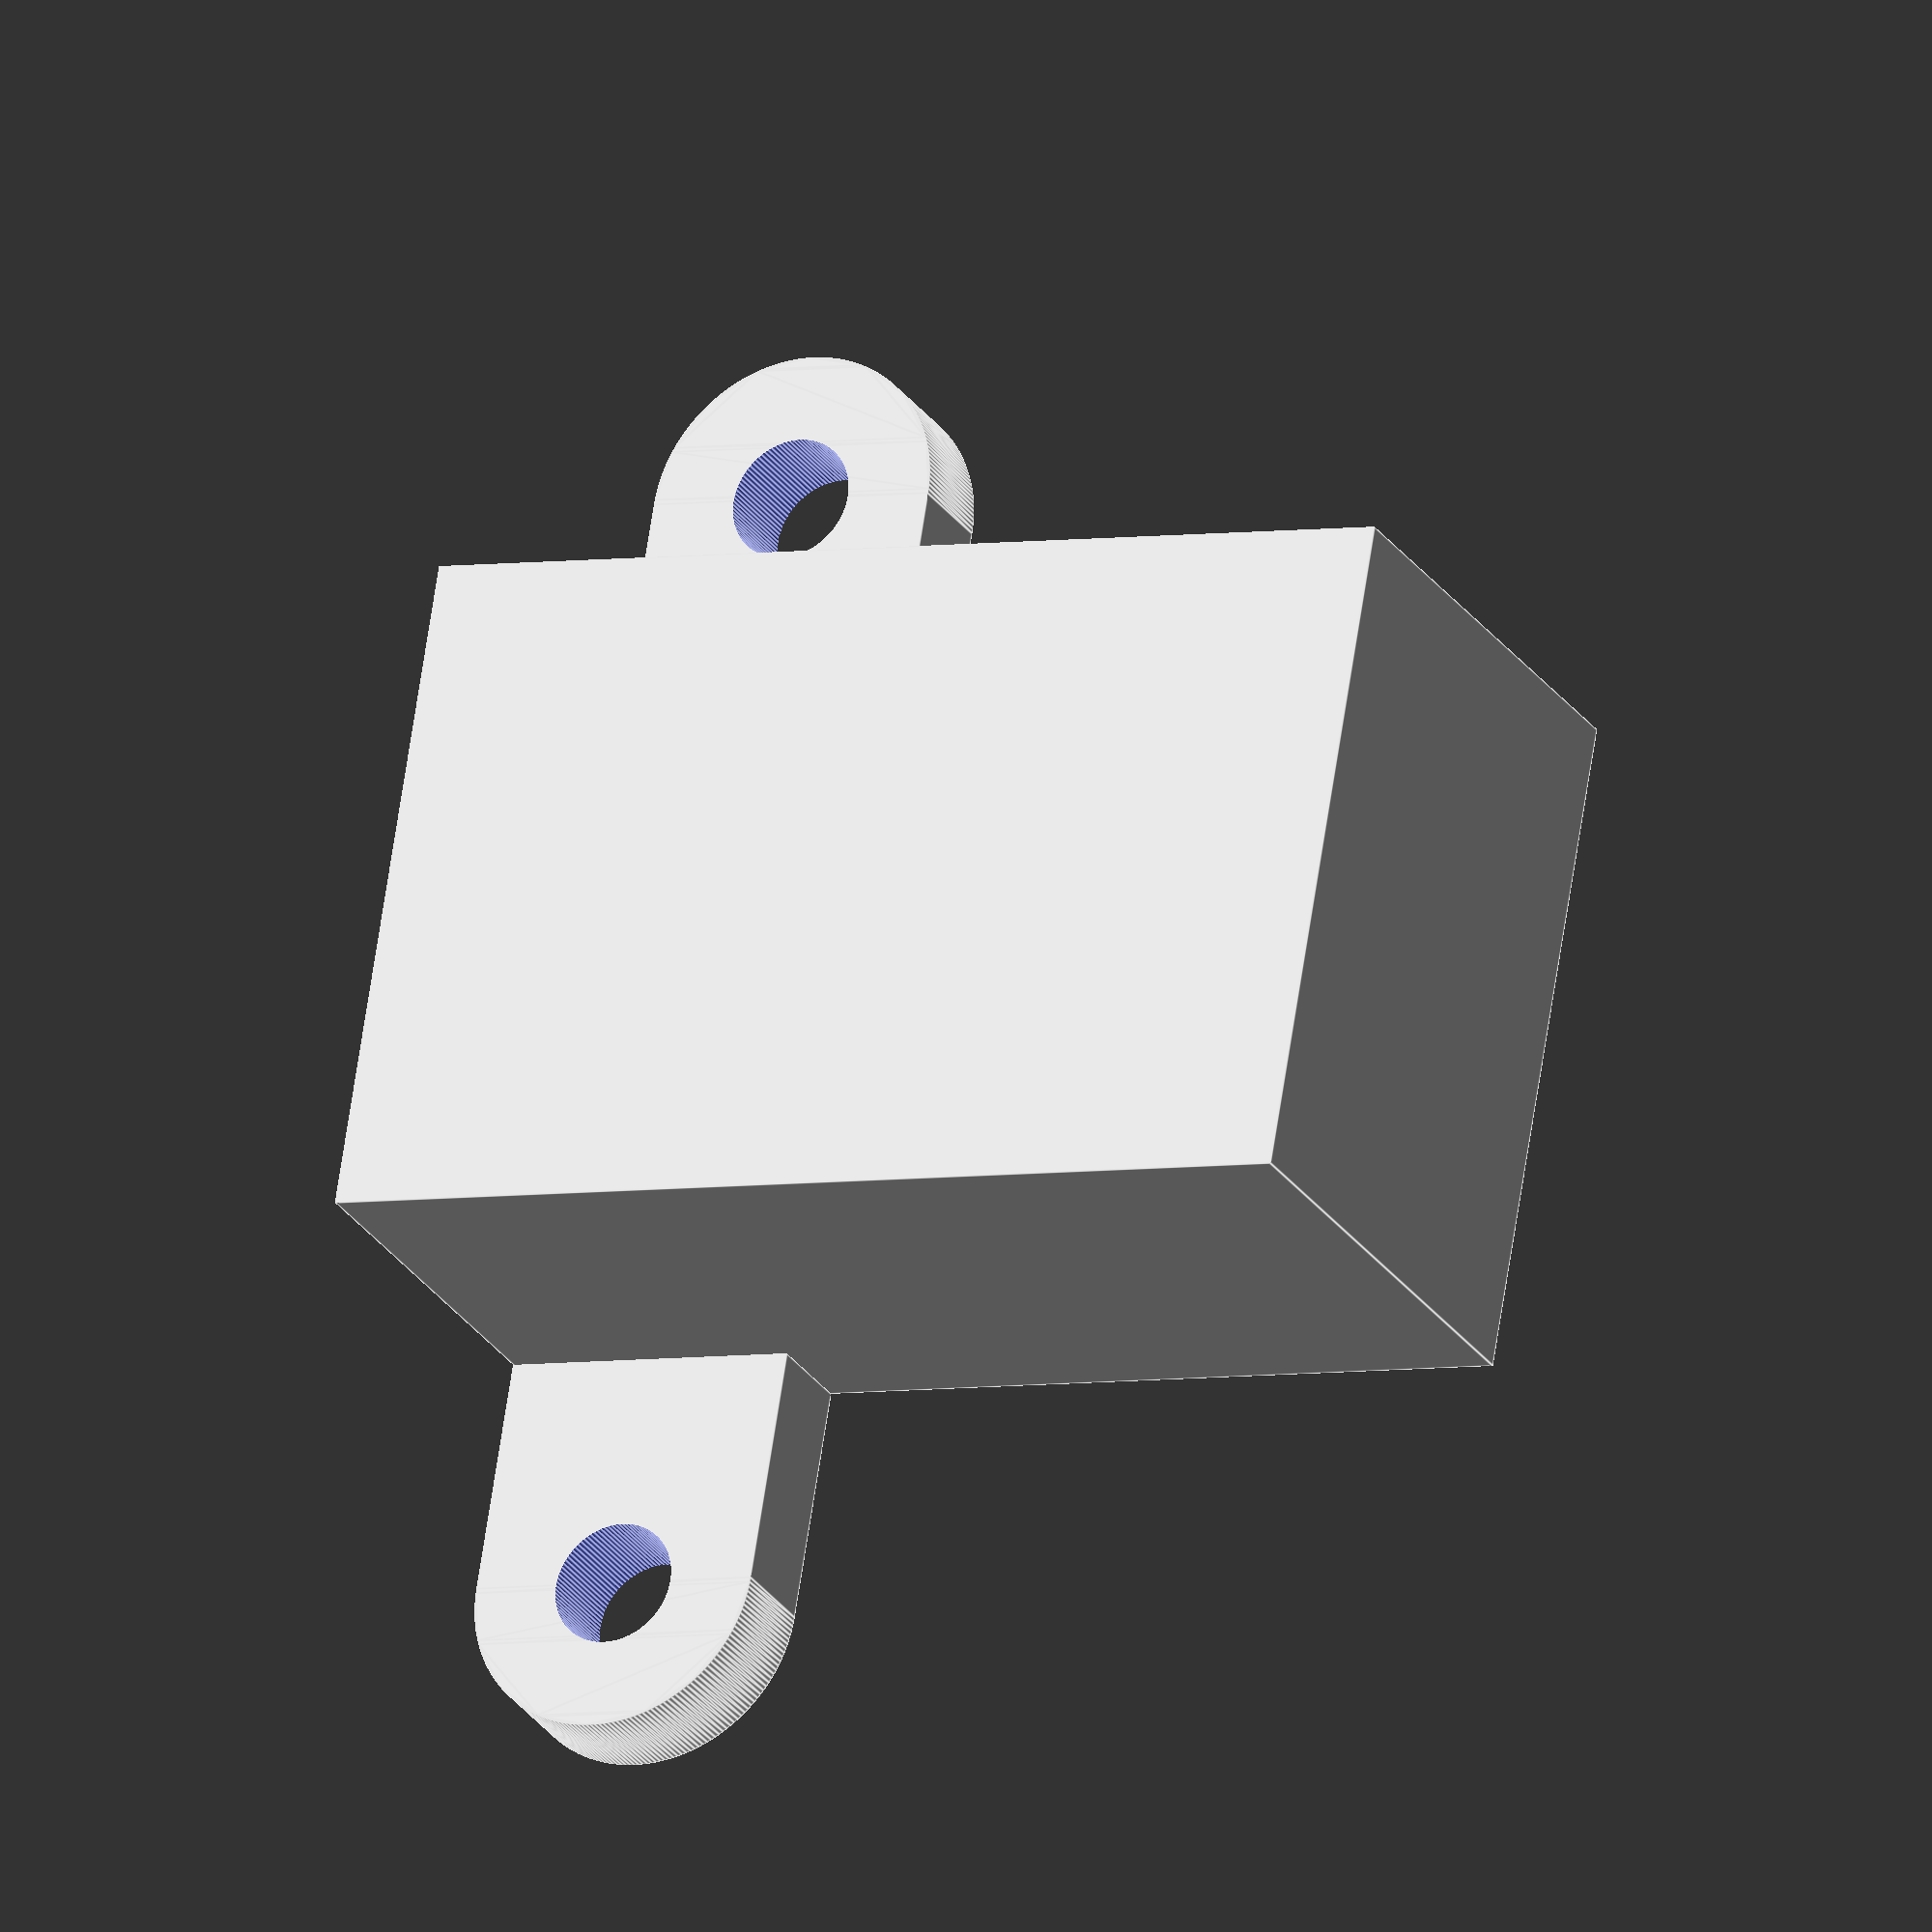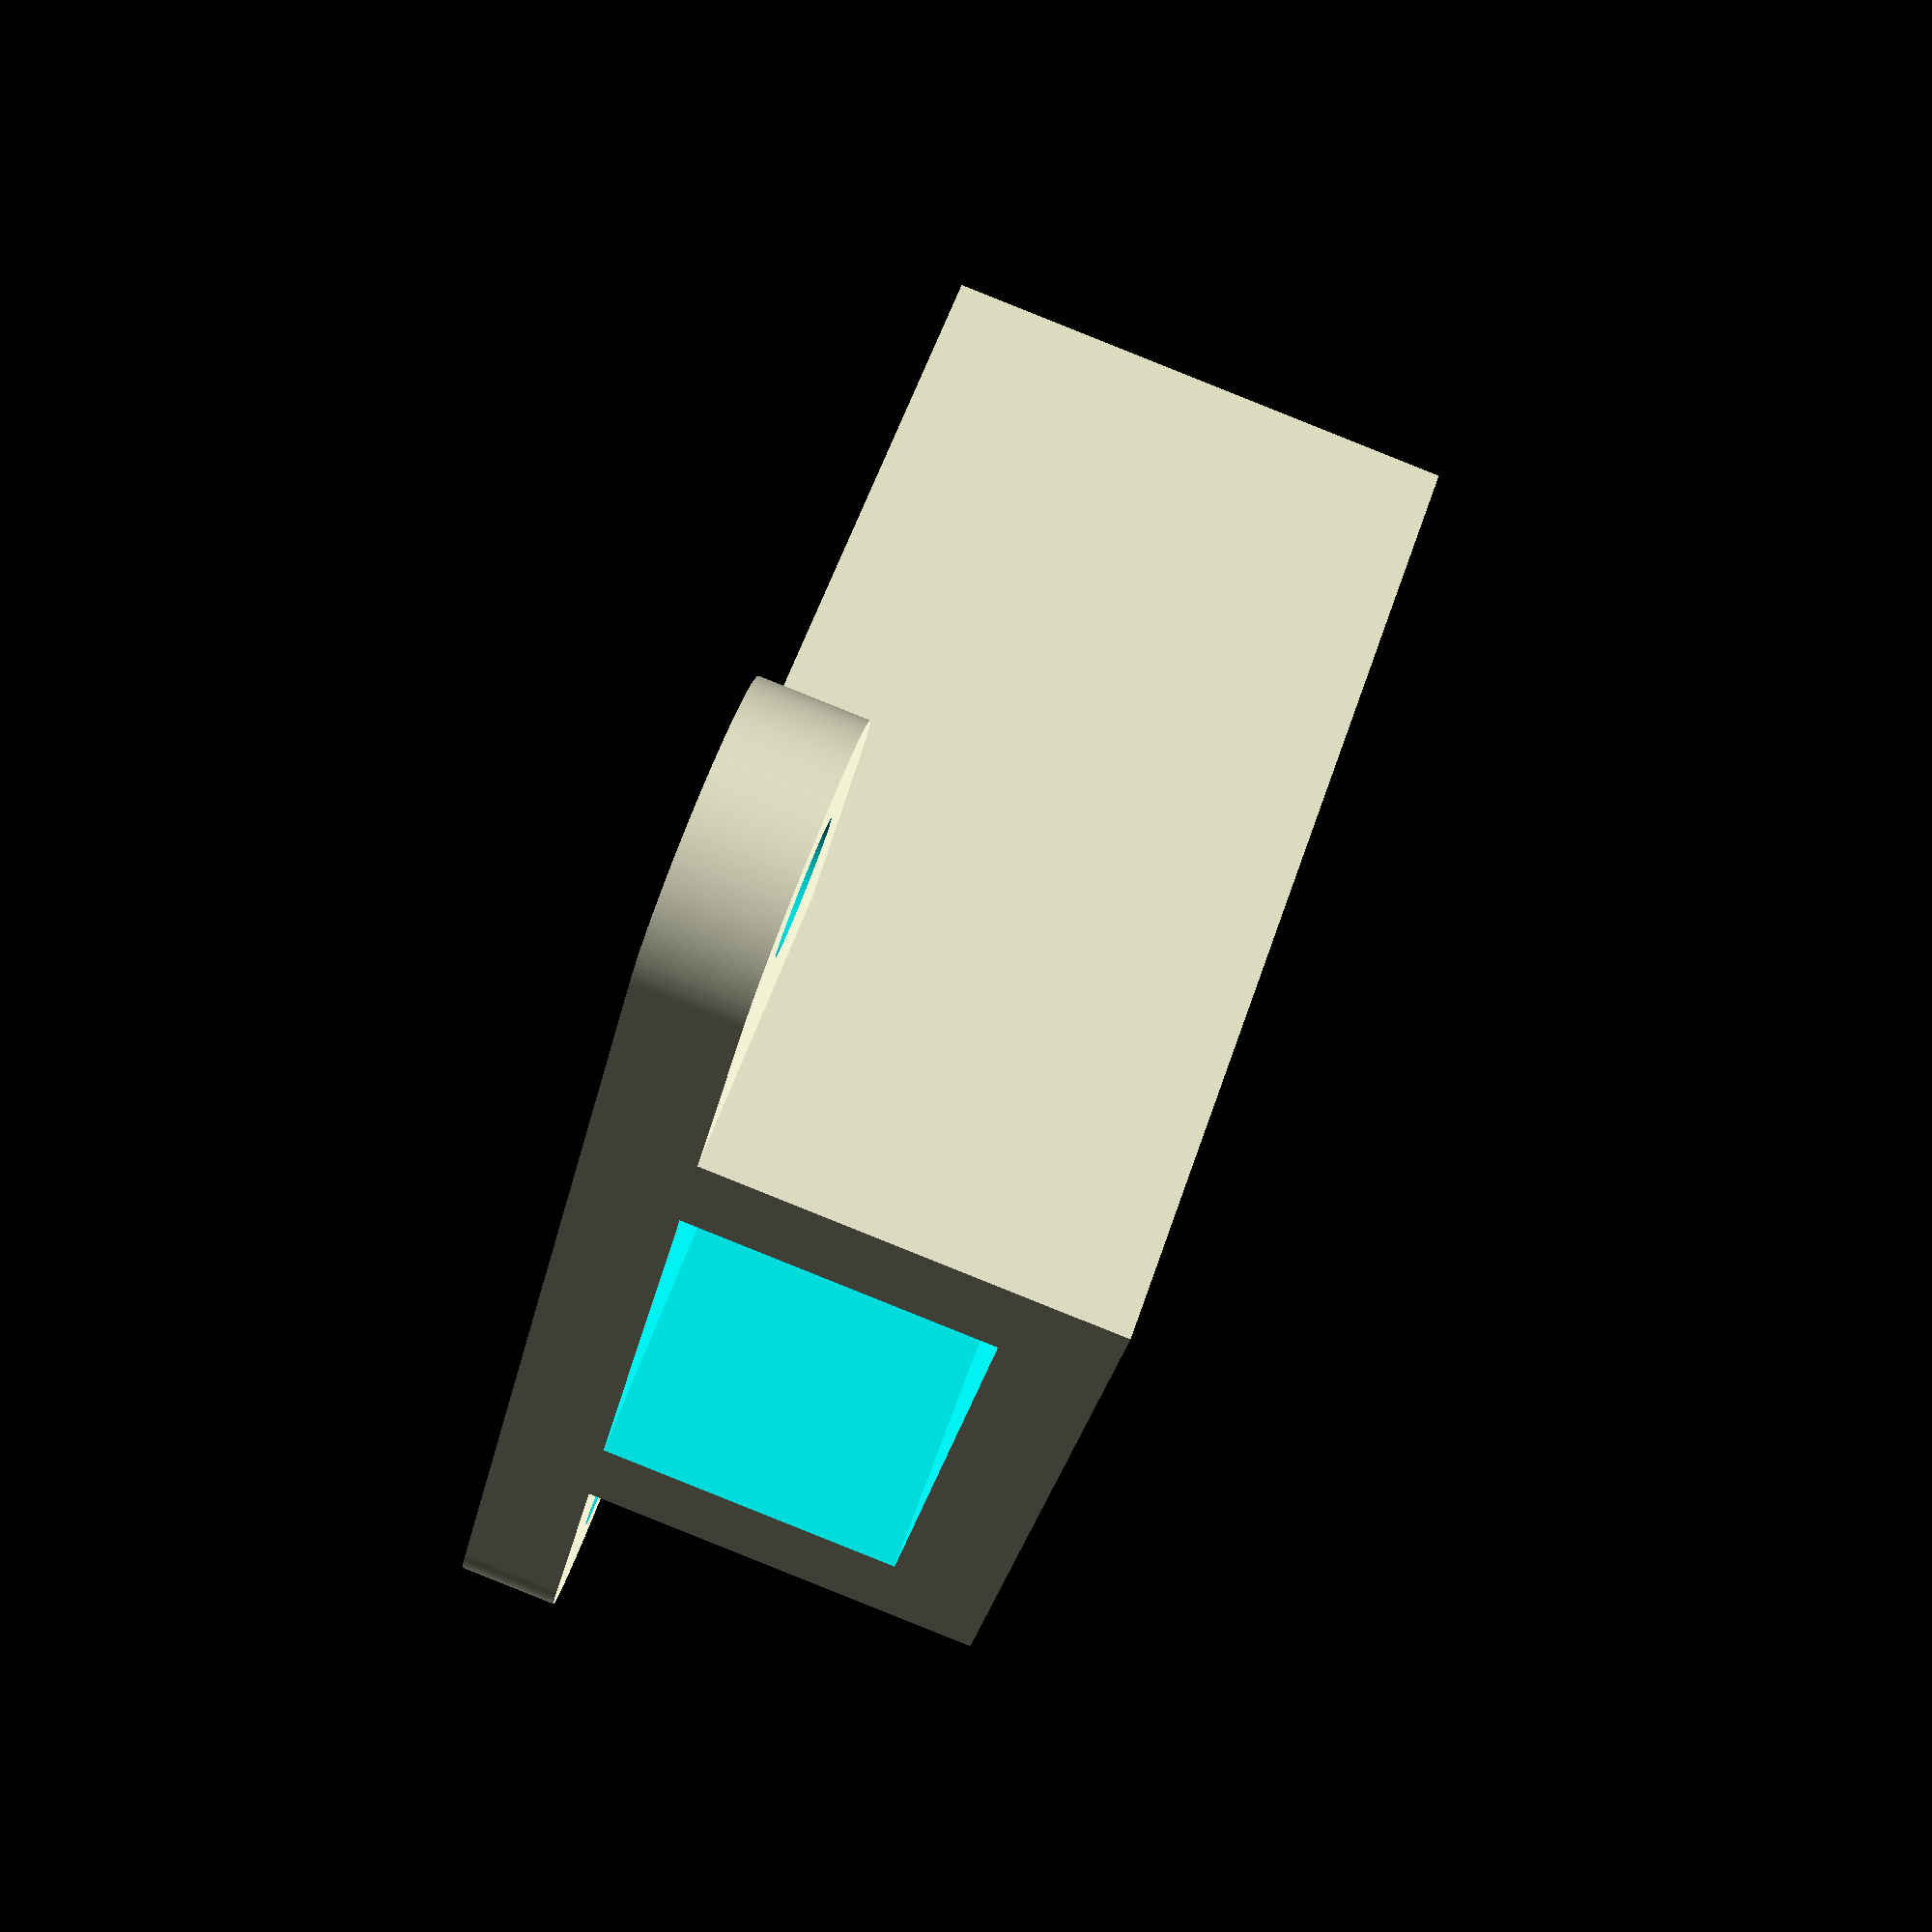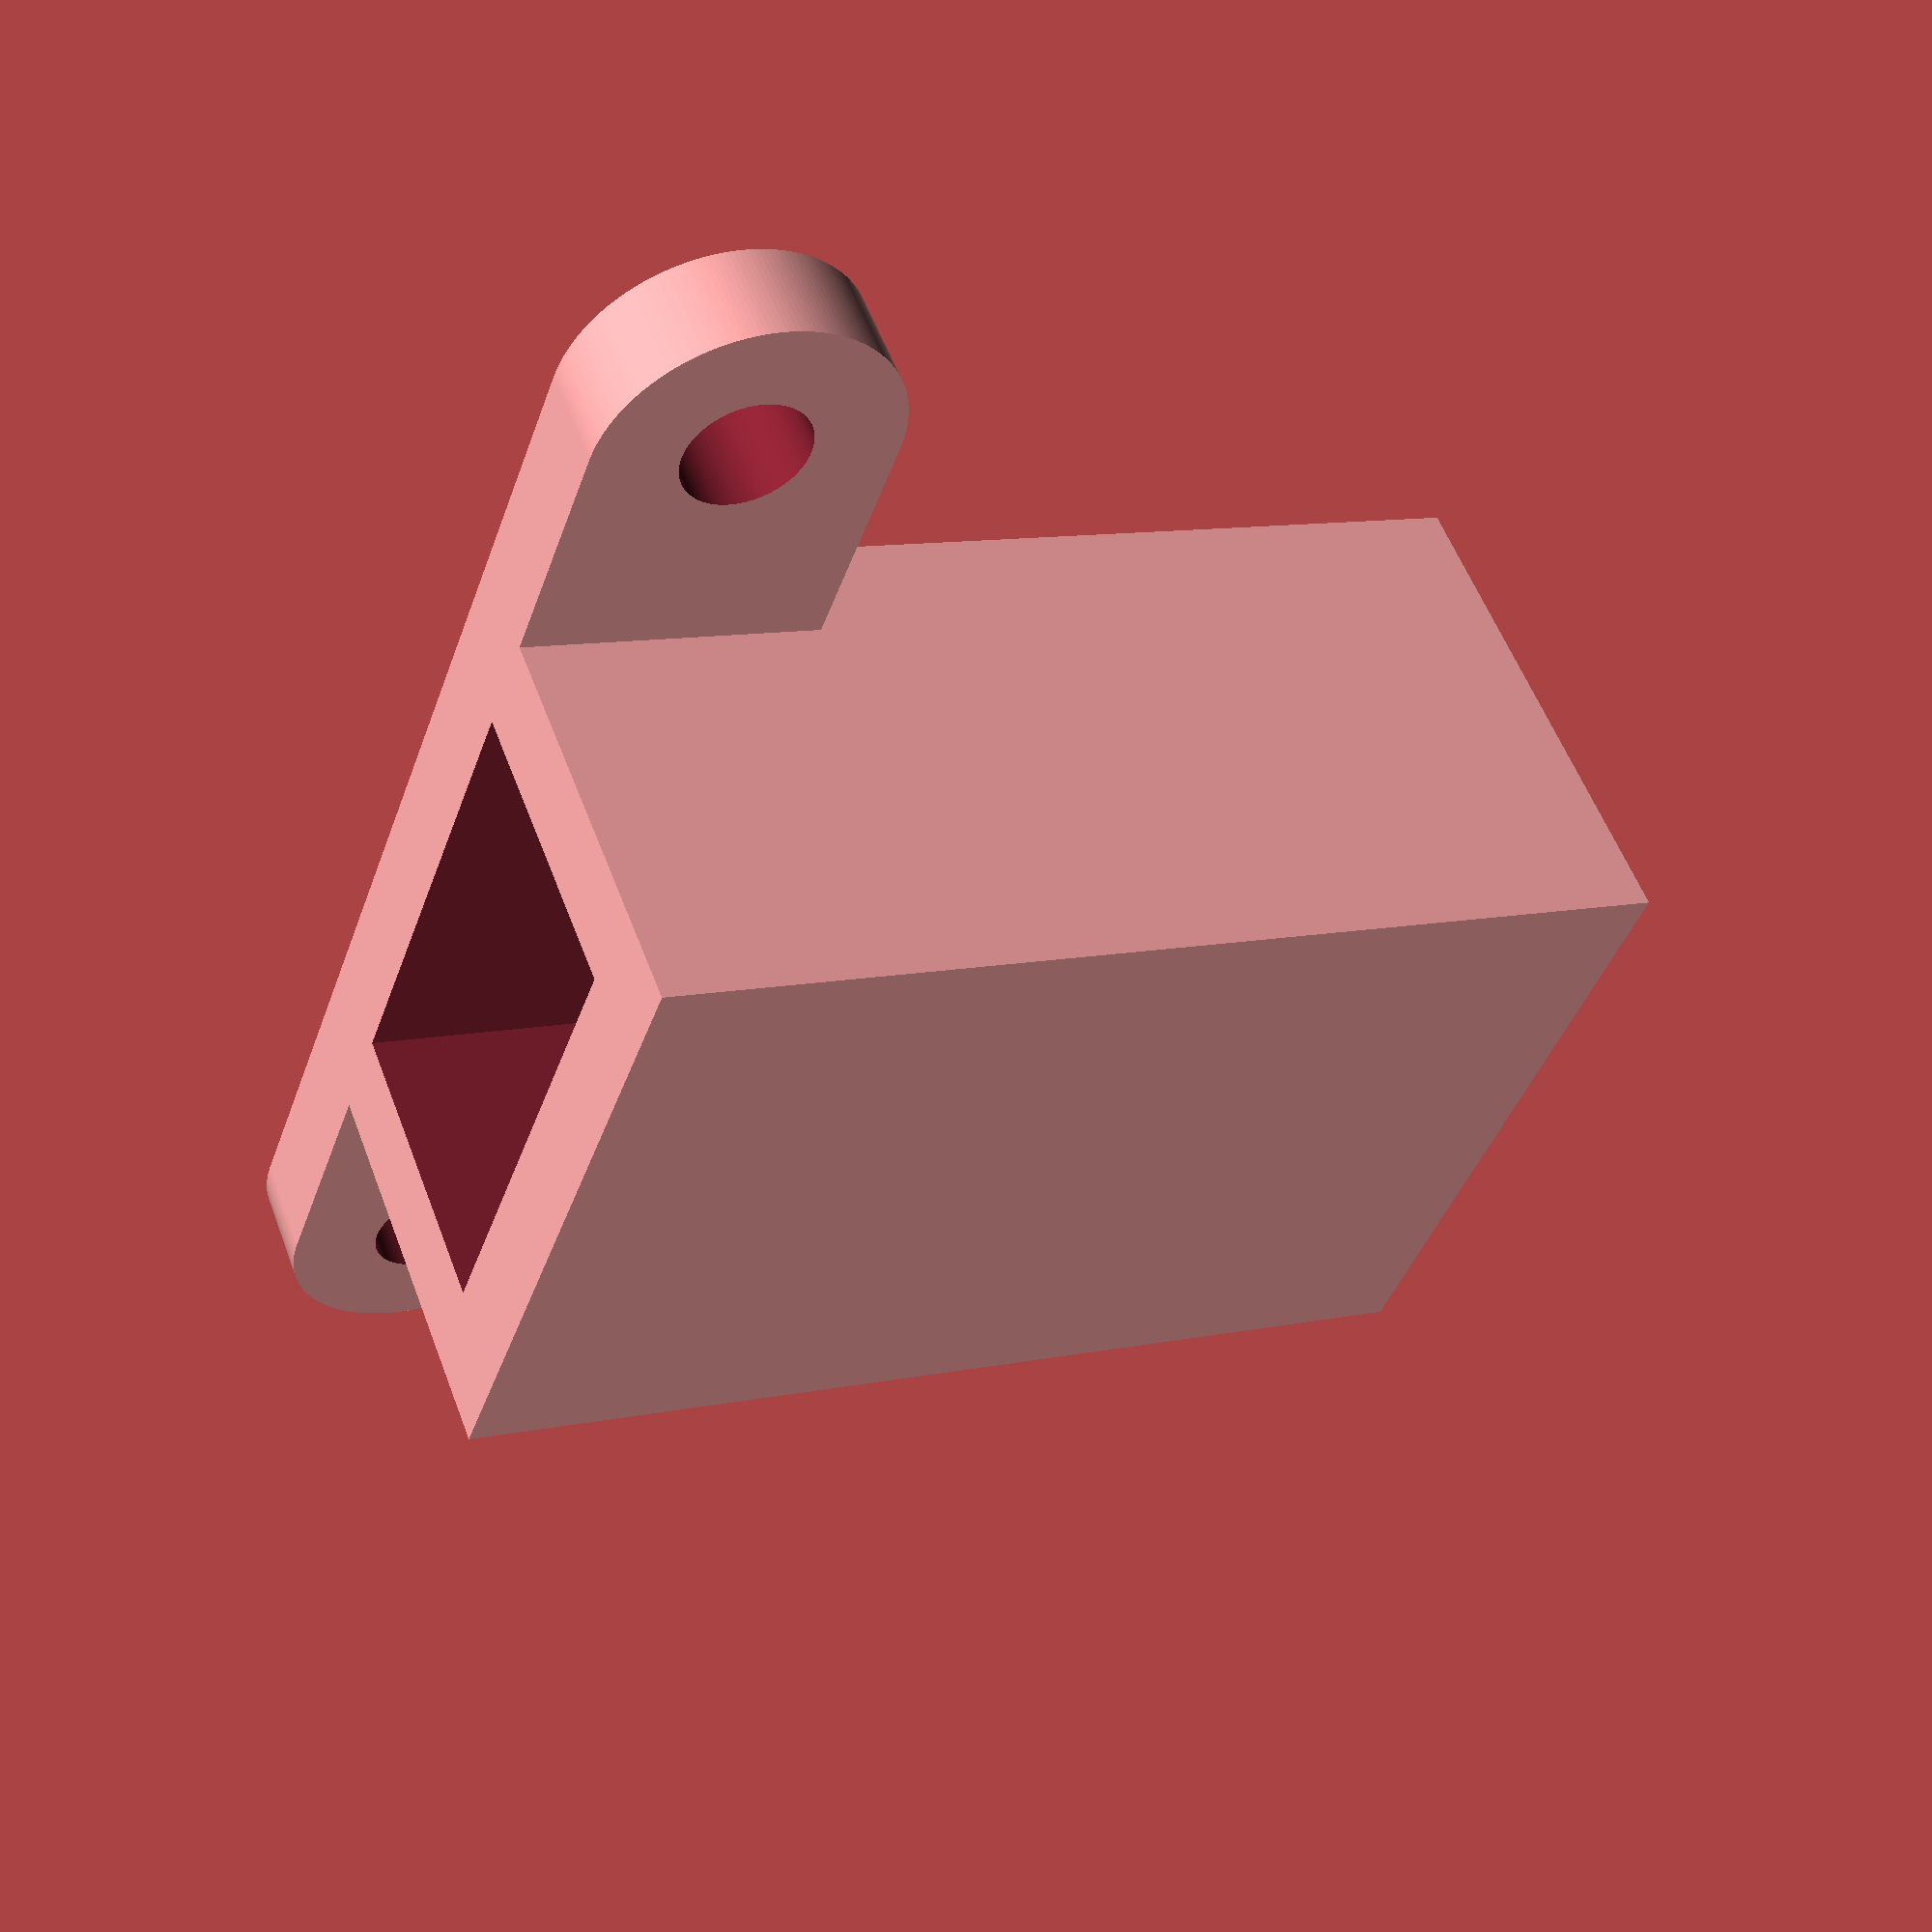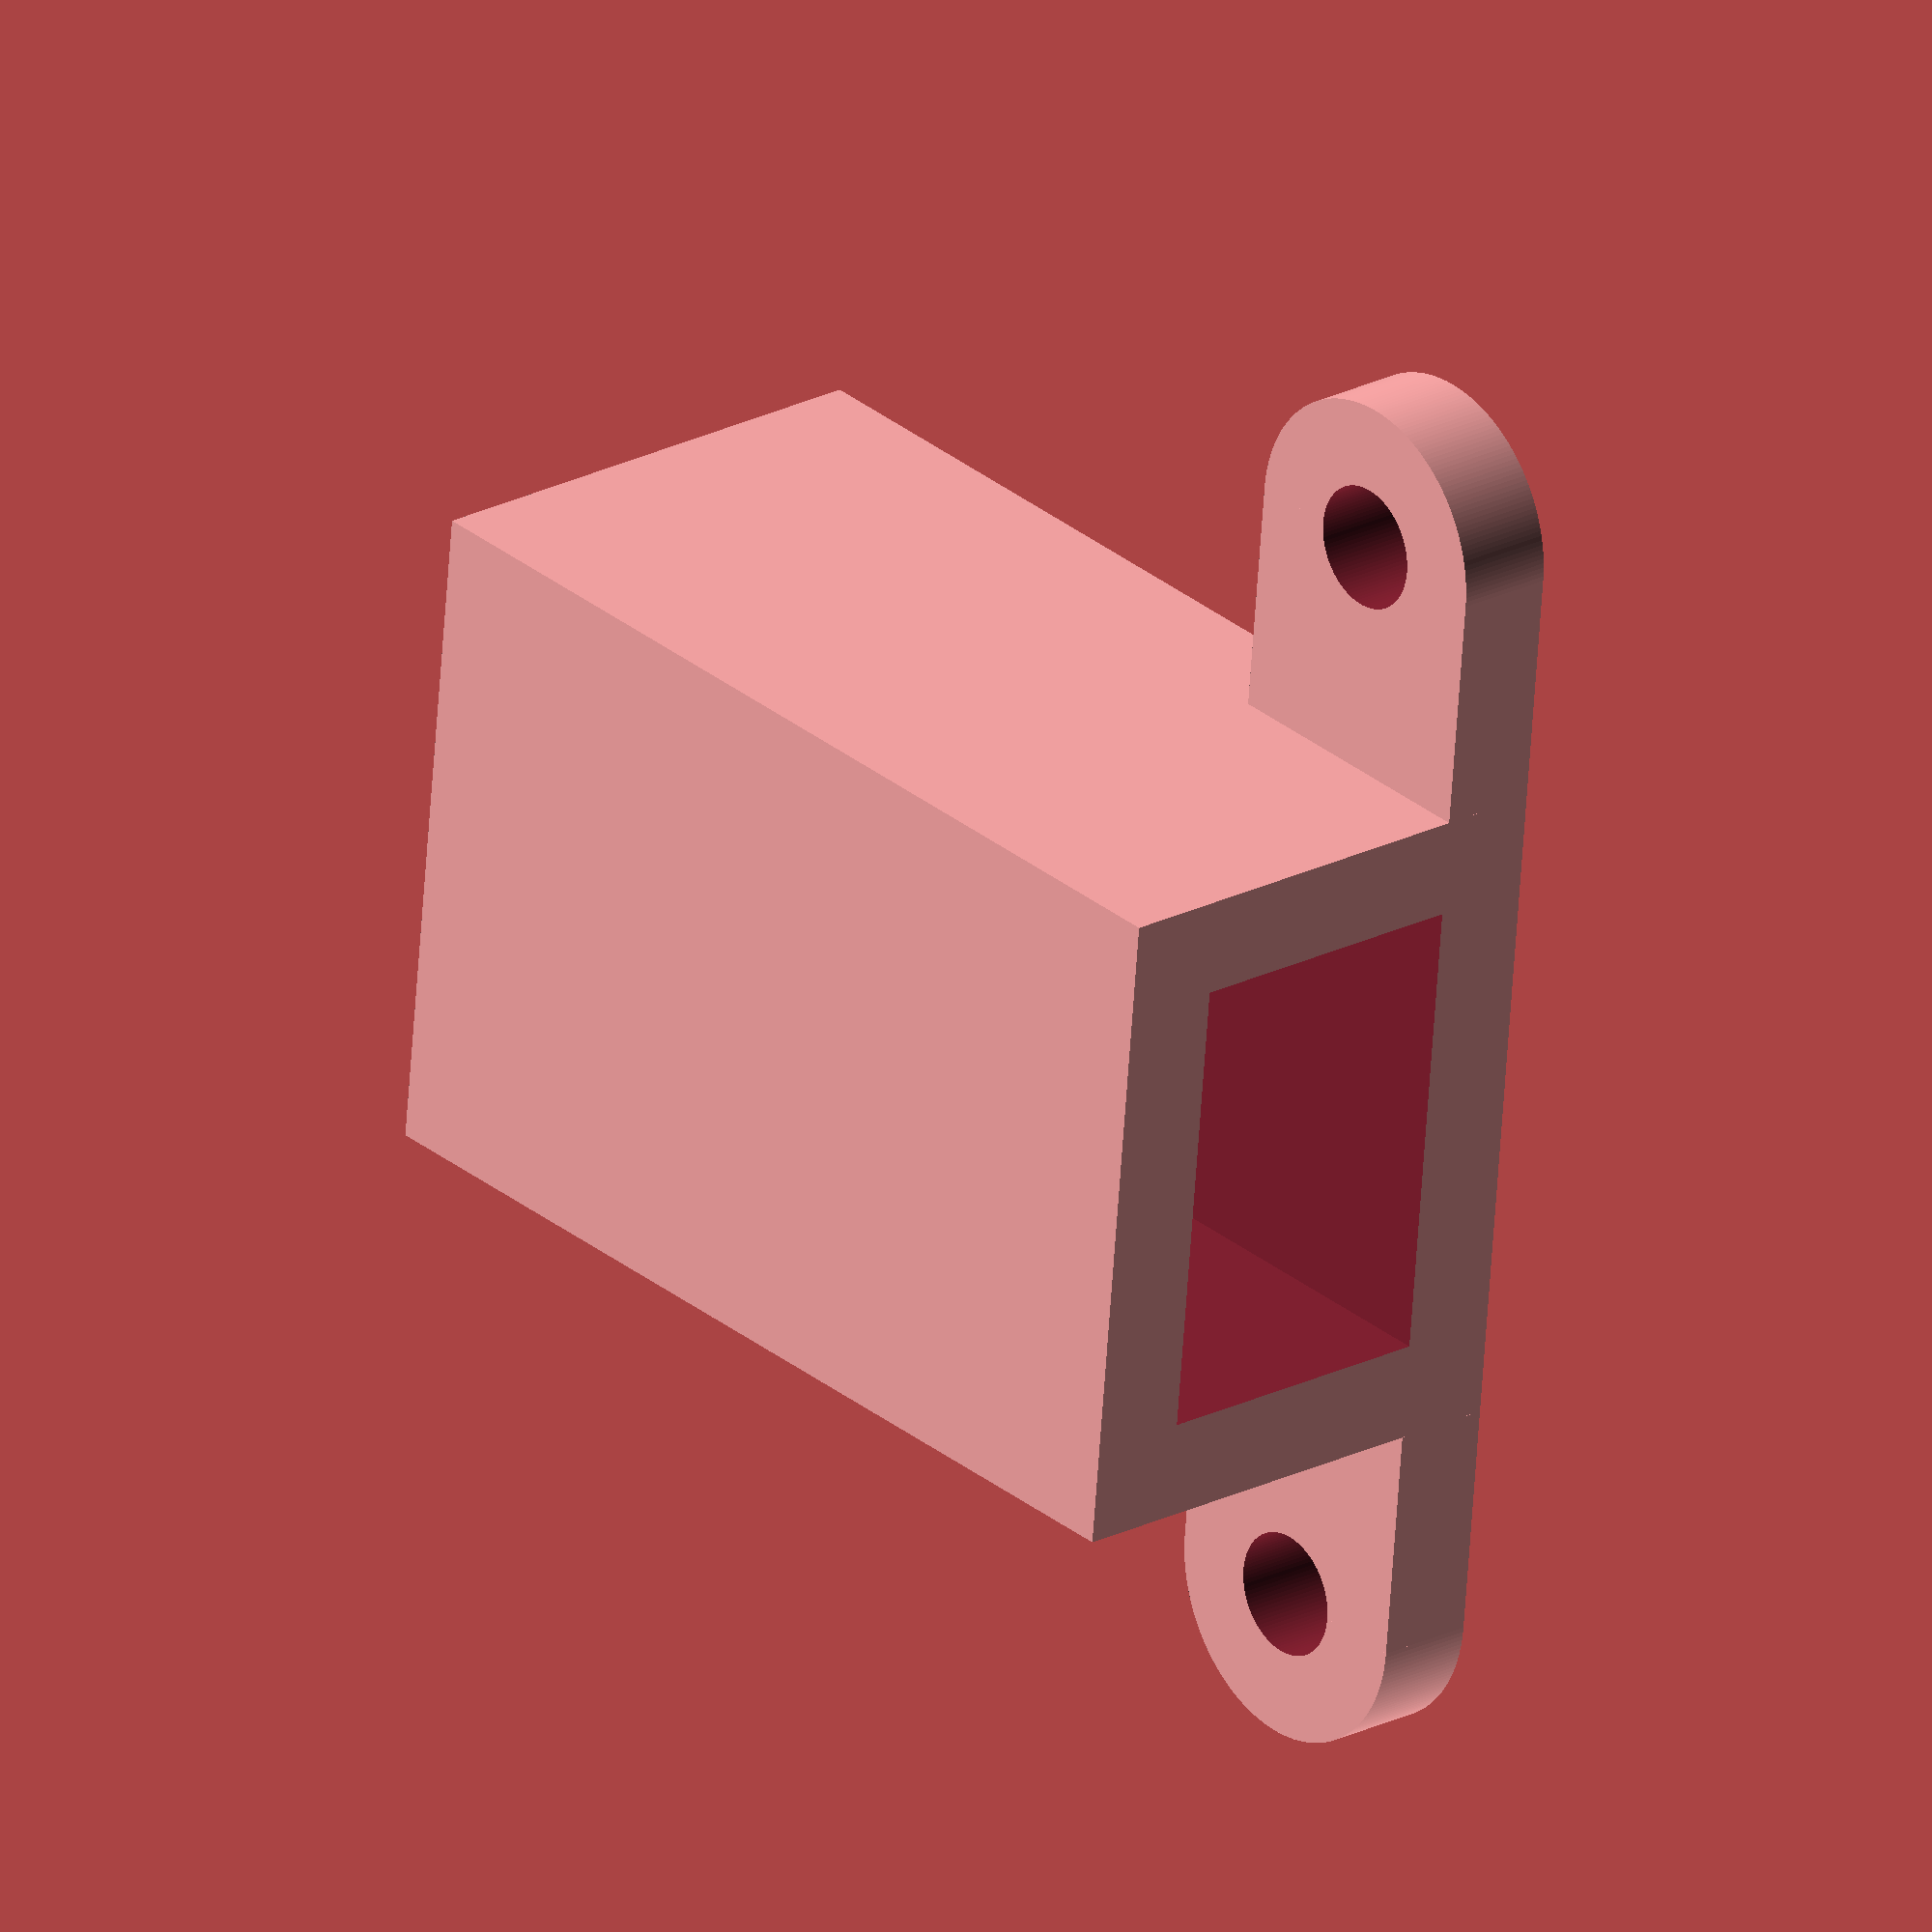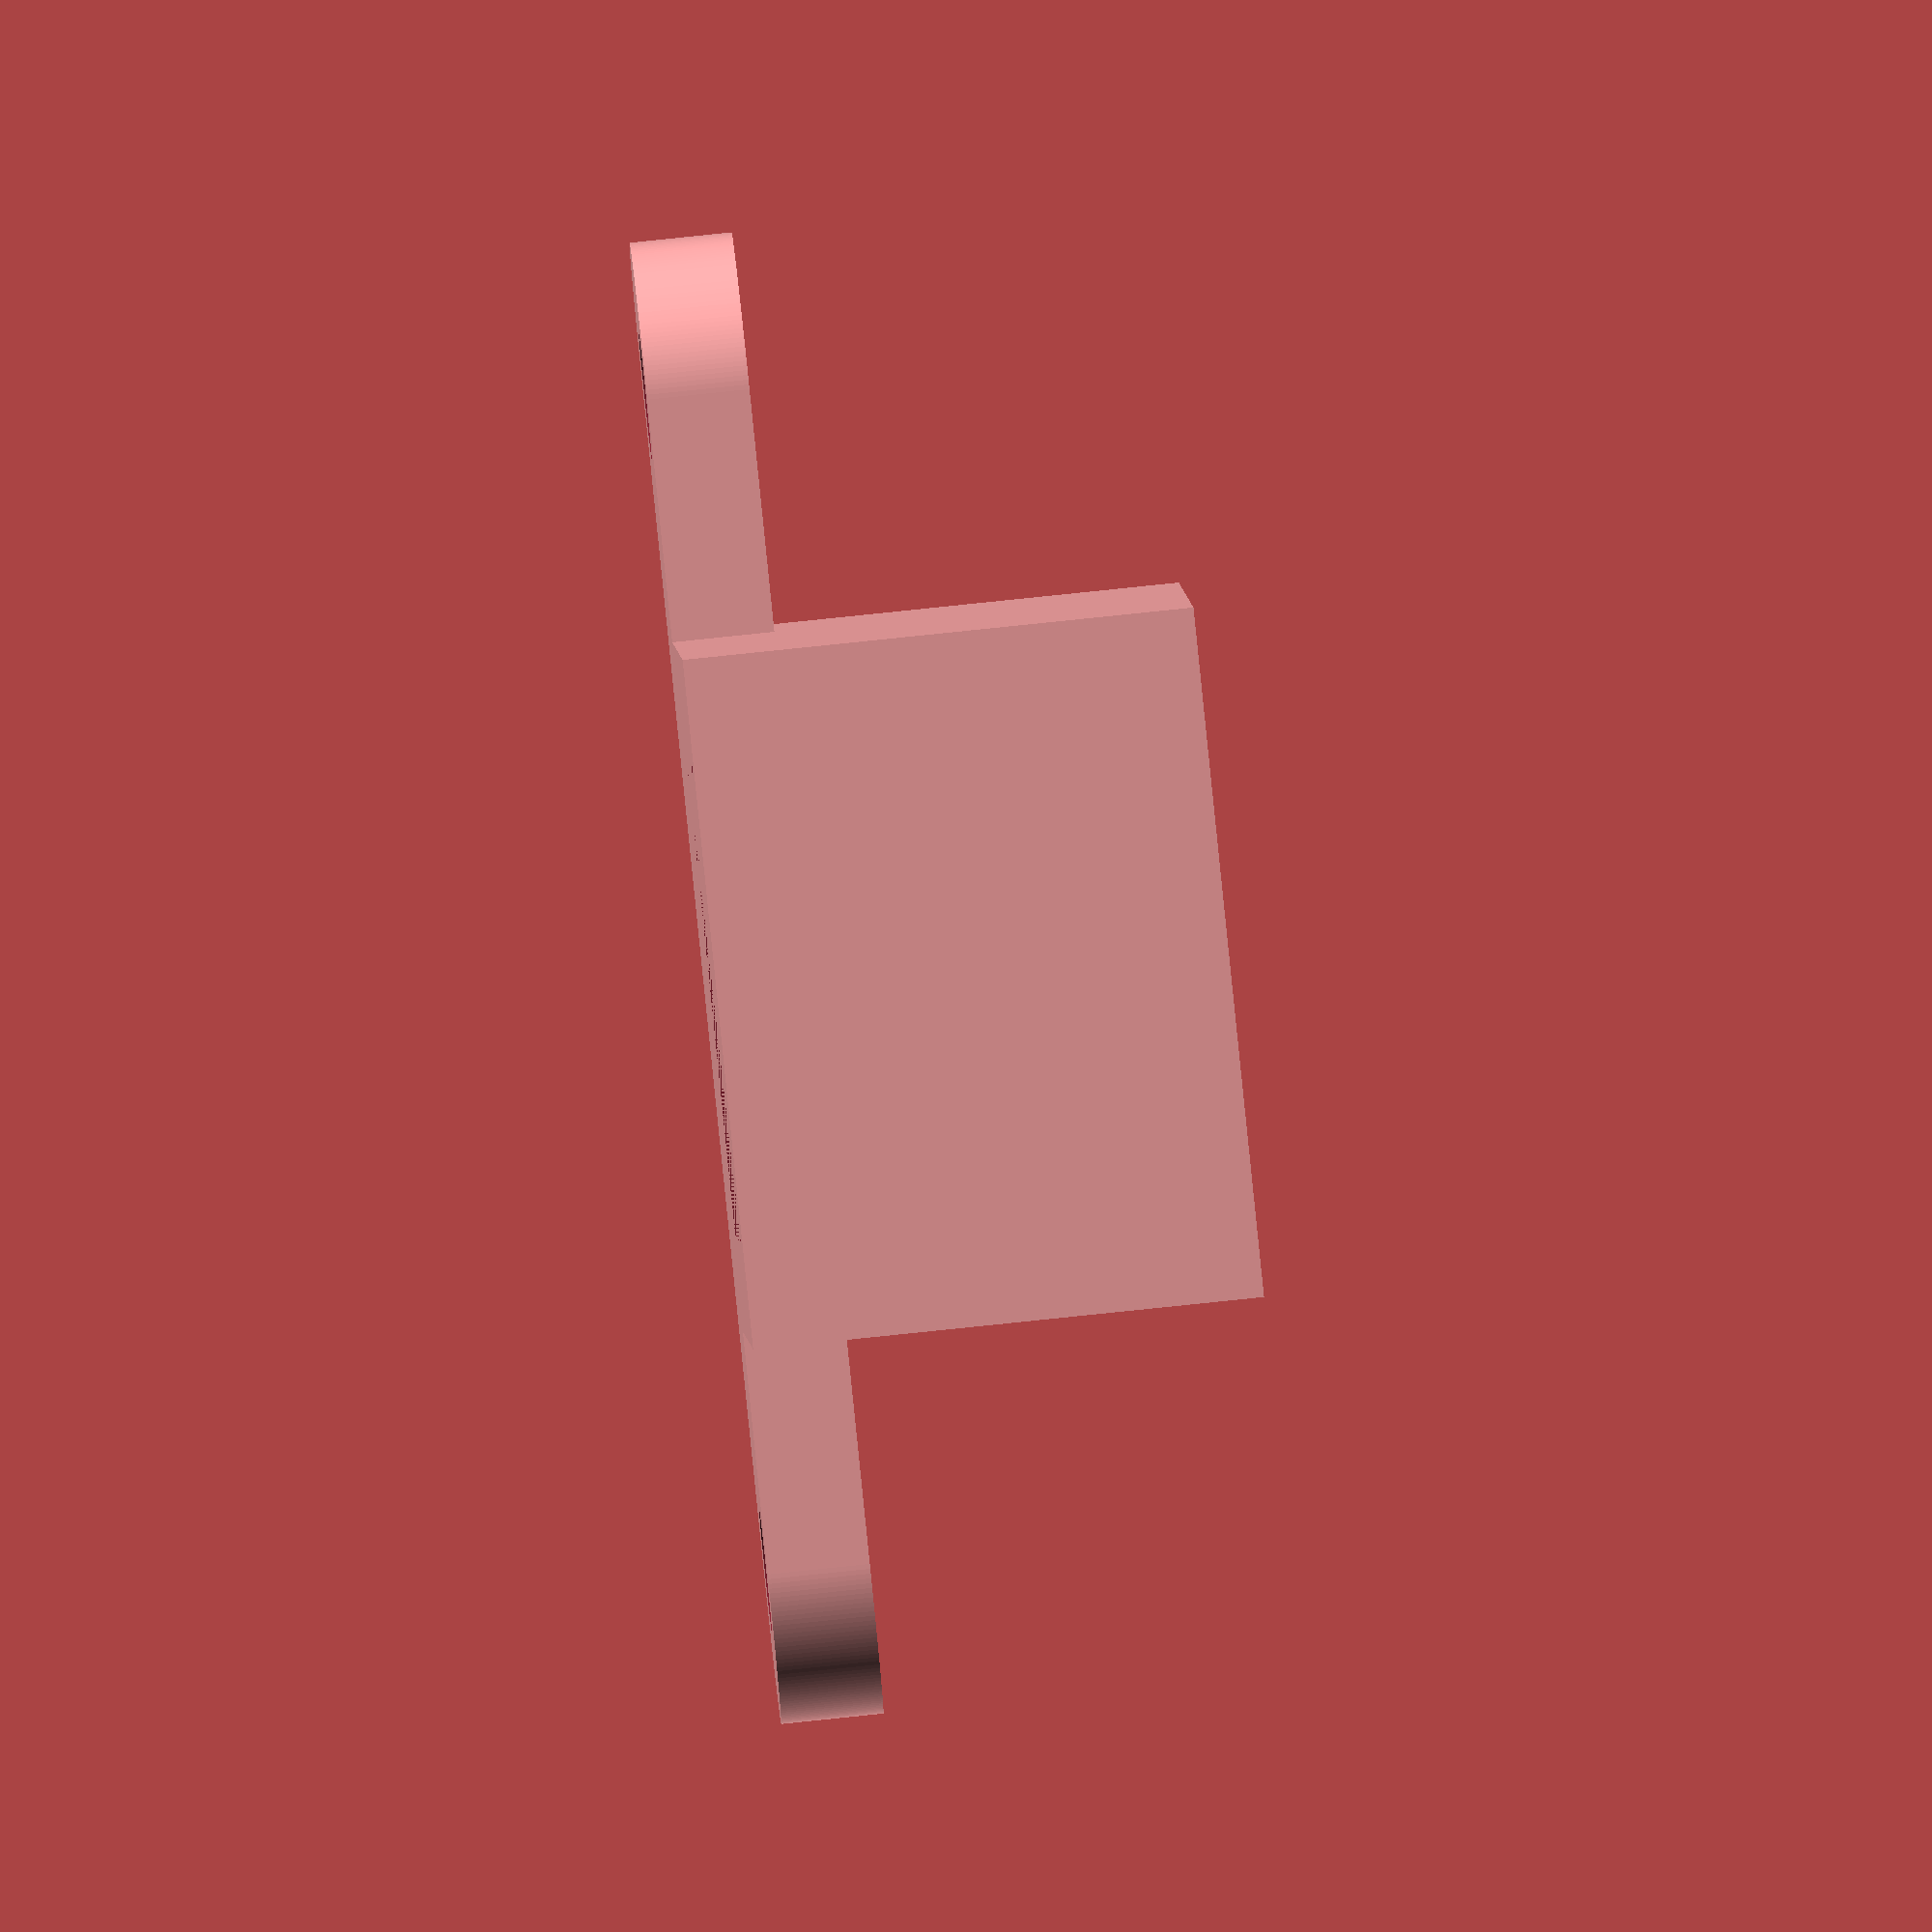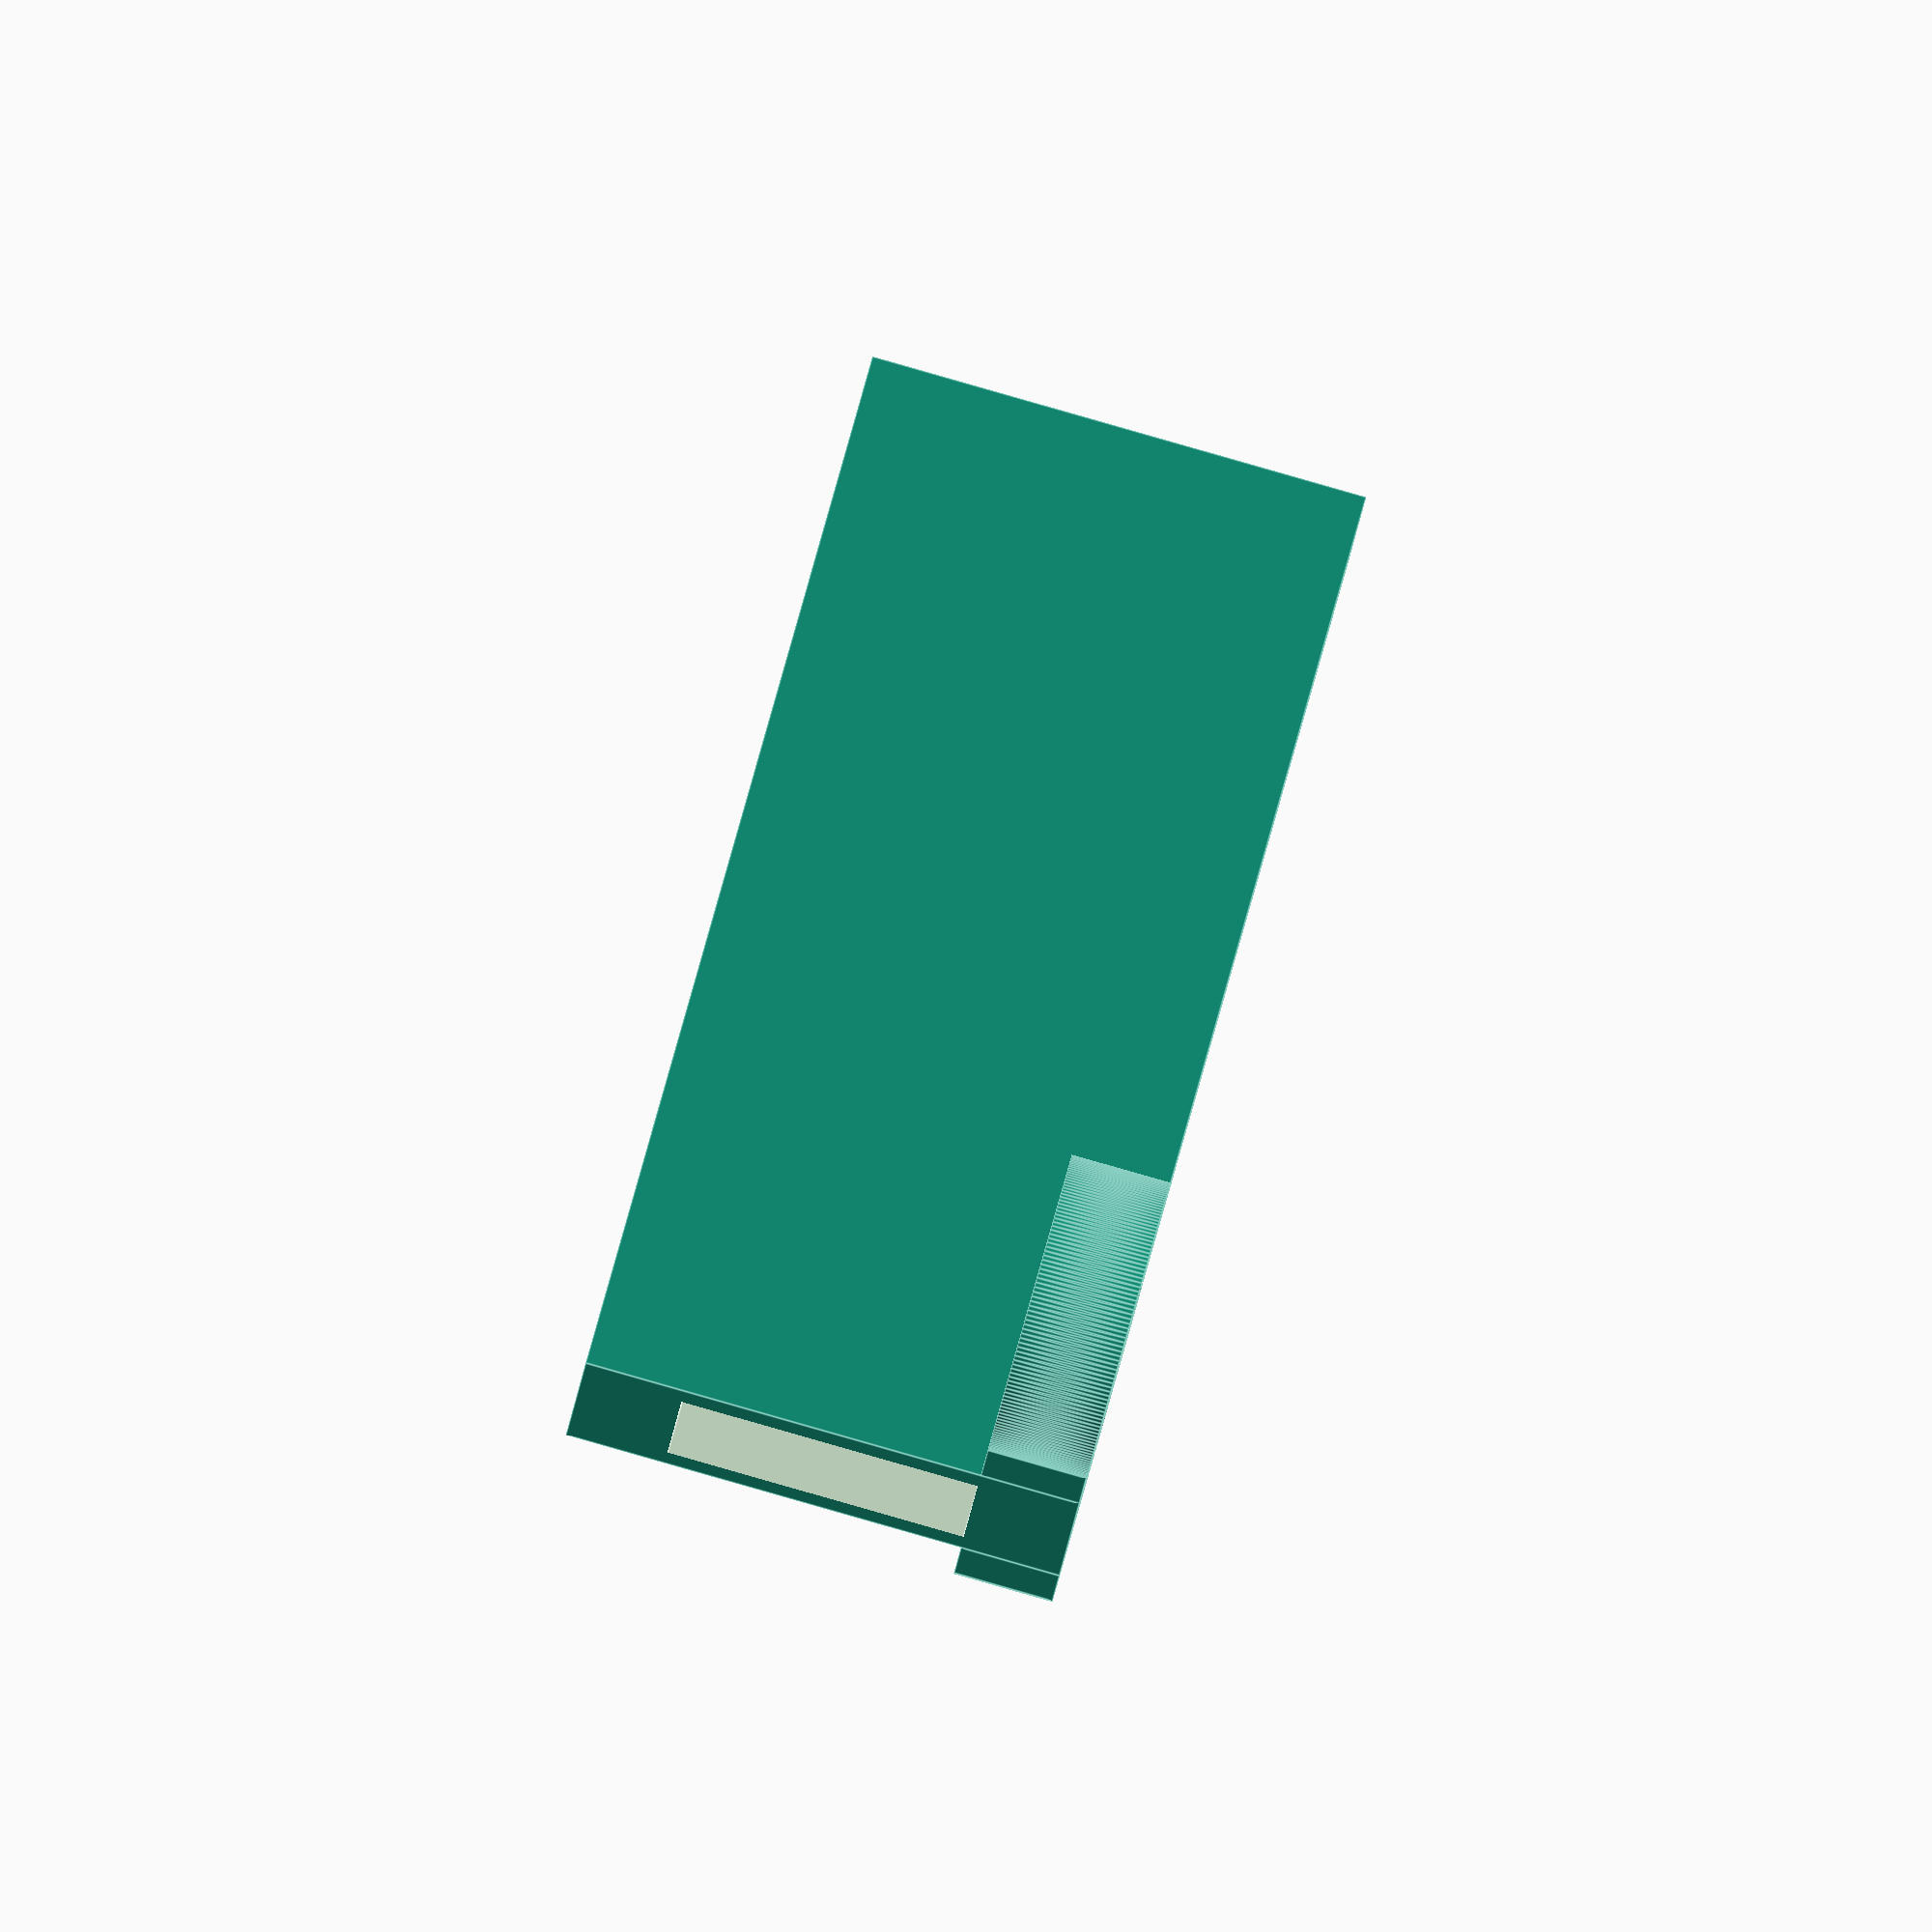
<openscad>
/**
 * Provides a mount for a KCD1-101 power switch.
 *
 * The rocker switch is entirely encapsulated except for its face plate. The
 * rear section comes out the bottom of the mount so the wires have somehwere to
 * go that ideally enters whatever the mount is affixed to.
 *
 * The data sheet for the rocker switch can be found locally in this file:
 * data-sheets/kcd1-101-rocker-switch.pdf
 * The original URL is:
 * https://www.hobbytronics.co.za/Content/external/1106/JINGHAN_ROCKER_SWITCH_KCD1_101.pdf
 */

/**
 * The block (sans face plate and poles) as measured with calipers. Also
 * accounts for some wiggle to actually fit the box in there.
 */
body = [19, 12, 12];
/**
 * How far out to extend the shroud to allow wires to flow.
 */
wireGap = 25;
/**
 * General material thickness across the model. This could probably use higher
 * fidelity.
 */
mountThickness = 4;
/**
 * Prevent z-fighting in the preview and quite possibly the export.
 */
zFix = 0.01;
// Fix cylinder rendering - the y-plane is messed up.
/* cylinderFix=0.5; */
cylinderFix=0;
$fn=100;
/**
 * Switch crossSection to true to see a cross section of the shroud. Great for
 * debugging the inside of the shroud.
 */
crossSection=false;
/**
 * How wide to make the countersinks on the arms.
 */
countersinkDiameter=5;

module arc(theta, thickness) {
  // Minus 1 because this increments one iteration ahead - therefore we cover
  // the final case properly without going over.
  for(i = [0 : $fn - 1])
    let(
      angle1 = (i / $fn) * theta,
      angle2 = ((i+1) / $fn) * theta,
      x1 = cos(angle1),
      y1 = sin(angle1),
      x2 = cos(angle2),
      y2 = sin(angle2)
    )
      // There might be more efficient ways to bundle this up (such as making
      // it a single polygon call), but vector mapping like that in OpenSCAD
      // eludes me.
      polygon([
        [0, 0],
        [x1 * thickness, y1 * thickness],
        [x2 * thickness, y2 * thickness],
      ]);
}

/**
 * This volume is subtracted from the shroud to give the wires a place to go. It
 * is curved to ease feeding wires and also to allow printing without supports.
 */
module wireCavity() {
  translate([0, body.y * 2 - mountThickness, 0]) {
    difference() {
      // I found it easier to just scale the entire arc area to fit.
      scale([1, wireGap - mountThickness * 2, body.z + mountThickness])
        rotate([0, -90, 0])
        linear_extrude(height=body.x, center=true)
          arc(90, 1);
    }
  }
}

/**
 * This encases the body of the switch. The face place rests along the opening
 * of this shroud. The wires flow out the wire cavity in the back.
 */
module shroud() {
  translate([0, 0, body.z / 2 + mountThickness / 2])
    difference() {
      translate([0, (body.y + wireGap + mountThickness) / 2, mountThickness / 2])
        cube([
          body.x + (mountThickness * 2),
          body.y + wireGap + mountThickness,
          body.z + (mountThickness * 2),
        ], center=true);
      translate([0, body.y / 2 + mountThickness, mountThickness / 2])
        cube([
          body.x,
          body.y + wireGap/ 2,
          body.z,
        ], center=true);
    }
}

/**
 * Give us arms with countersinks in which we can mount the bracket to a
 * surface.
 */
module mountCountersink() {
  let(dims = [
    body.x,
    body.y,
    mountThickness,
  ]) {
    translate([ body.x + mountThickness, dims.y / 2, dims.z / 2]) {
      difference() {
        union() {
          translate([dims.x / -4, 0, 0]) {
            cube([dims.x / 2, dims.y, dims.z], center=true);
          }
          // Use nice rounded arms for less material.
          rotate([0, 0, -90])
            linear_extrude(height=dims.z, center=true)
            arc(180, dims.y / 2);
        }
        cylinder(d=countersinkDiameter, h=dims.z * 2, center=true);
      }
    }
  }
}

/**
 * This was instrumental in seeing what was going wrong with the wire cavity.
 * Enable it setting `crossSection' to true.
 */
module shroudCrossSection() {
  translate([
    (body.x + (mountThickness * 2)) / -2,
    (body.y + wireGap + mountThickness) / 2,
    (body.z + (mountThickness * 2)) / 2,
  ])
  cube([
    body.x + (mountThickness * 2) + zFix,
    body.y + wireGap + mountThickness + zFix,
    body.z + (mountThickness * 2) + zFix,
    ], center=true);
}

//------------------------------------------------------------------------------
// Begin model composition.
//------------------------------------------------------------------------------
difference() {
  shroud();
  if(crossSection) {
    shroudCrossSection();
  }
  wireCavity();
}

mountCountersink();
scale([-1, 1, 1])
  mountCountersink();
//------------------------------------------------------------------------------
// End model composition.
//------------------------------------------------------------------------------

</openscad>
<views>
elev=26.0 azim=99.6 roll=25.7 proj=o view=edges
elev=90.0 azim=303.1 roll=248.2 proj=p view=solid
elev=124.0 azim=289.7 roll=200.5 proj=p view=wireframe
elev=157.1 azim=95.9 roll=131.0 proj=o view=solid
elev=96.4 azim=172.2 roll=275.9 proj=o view=wireframe
elev=270.2 azim=264.0 roll=105.9 proj=o view=edges
</views>
